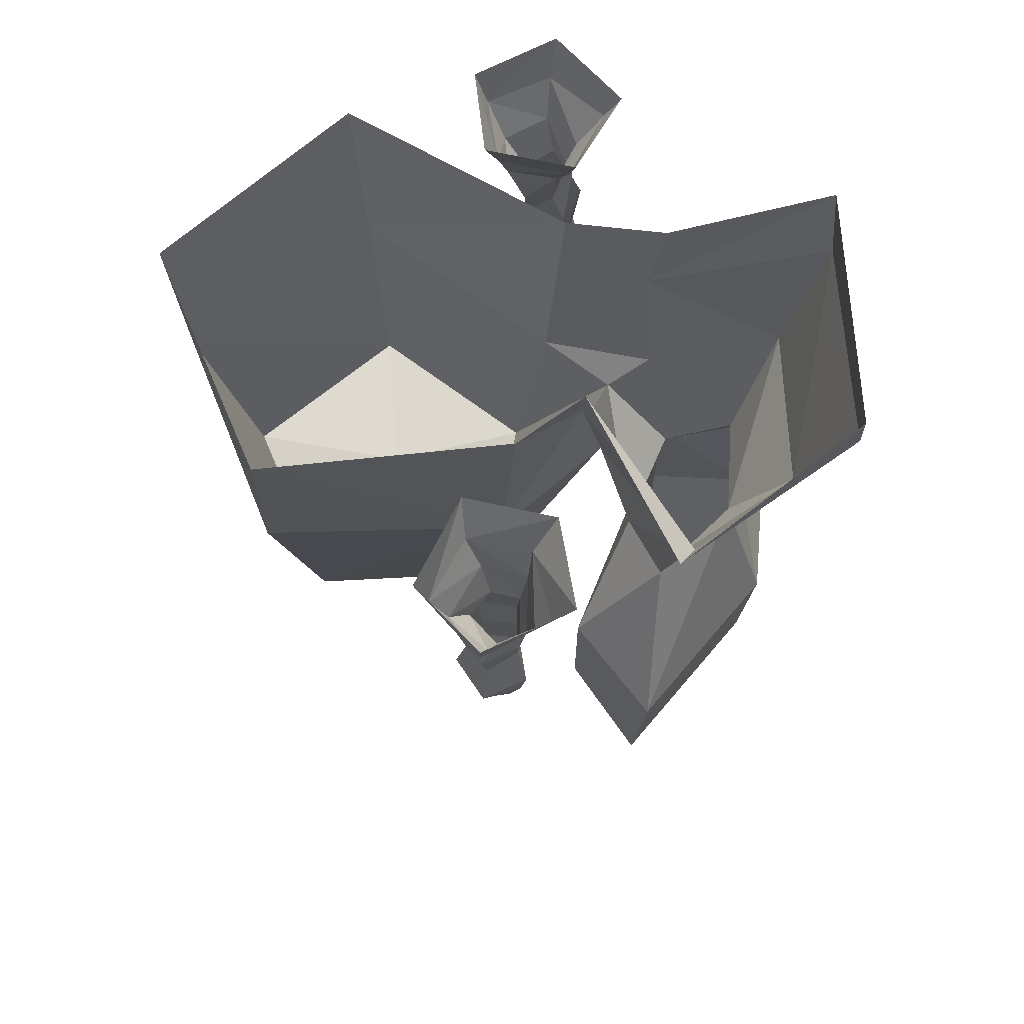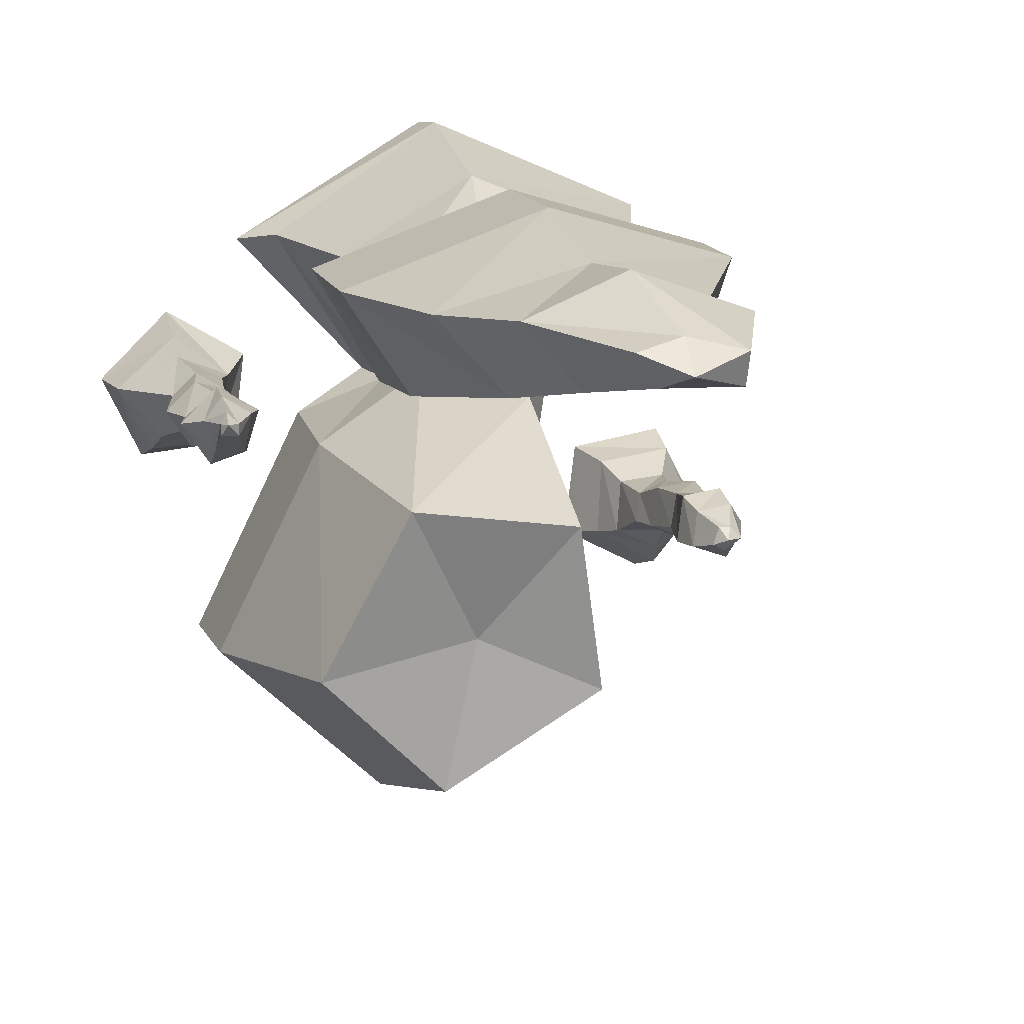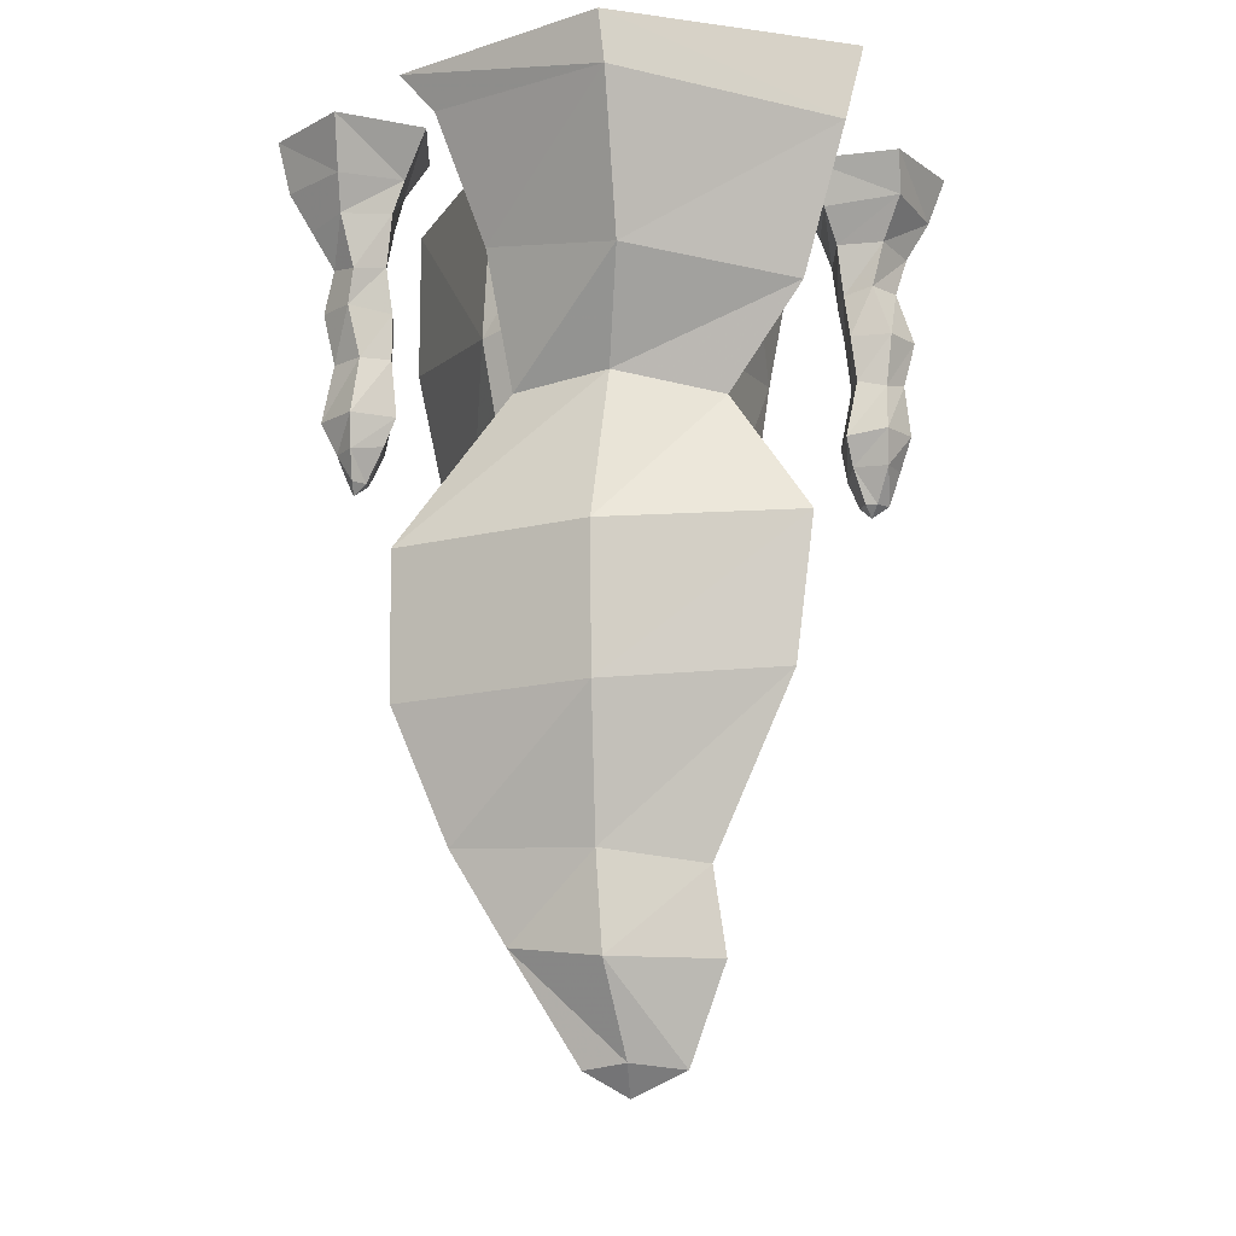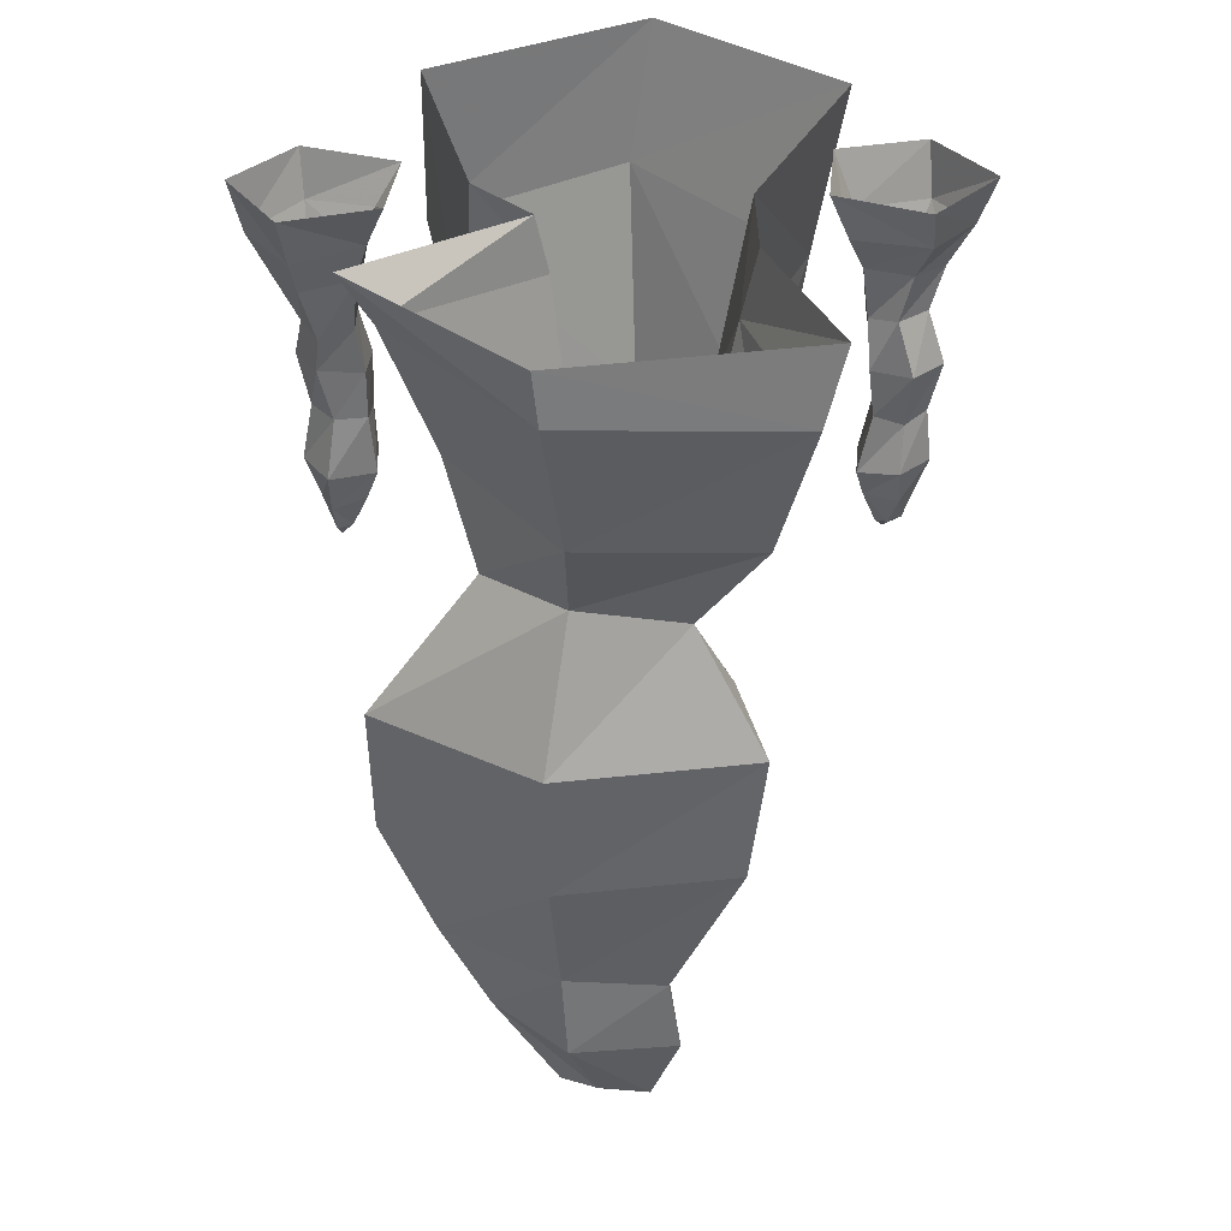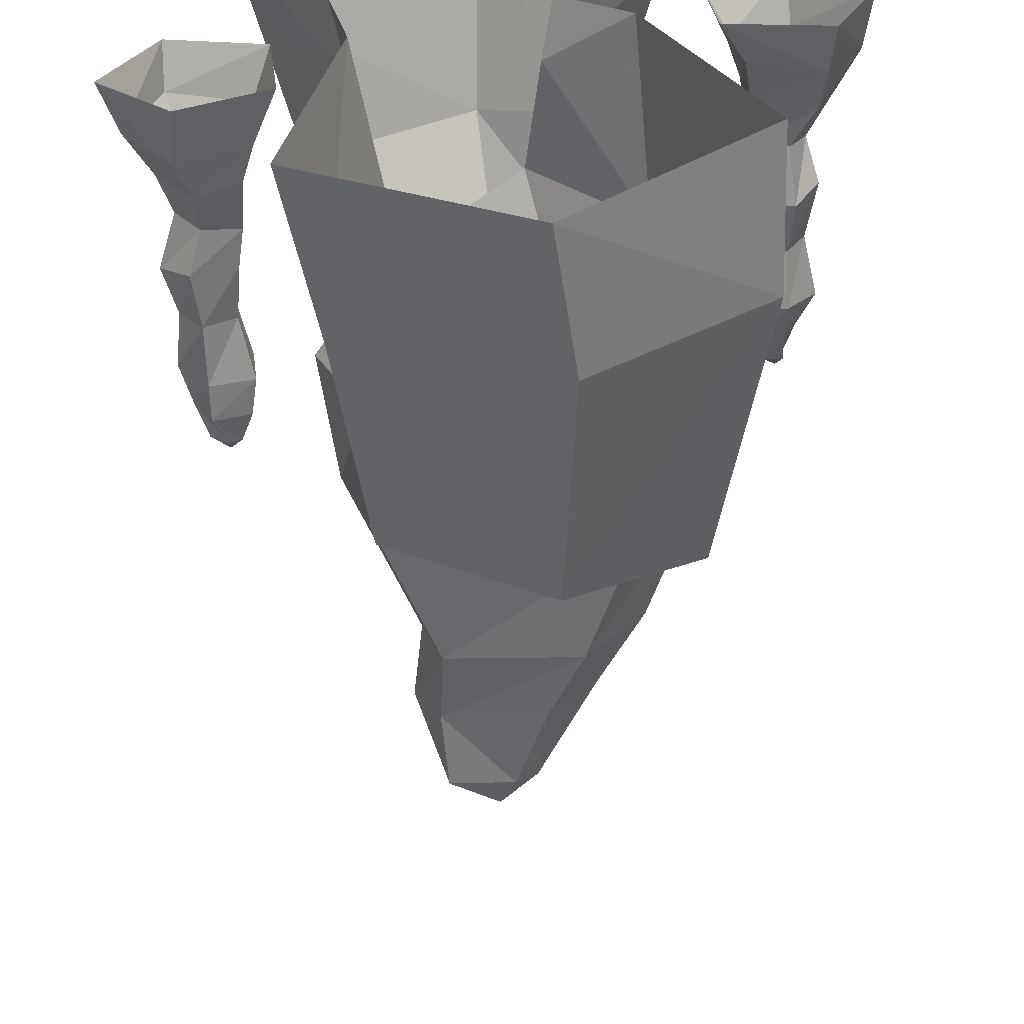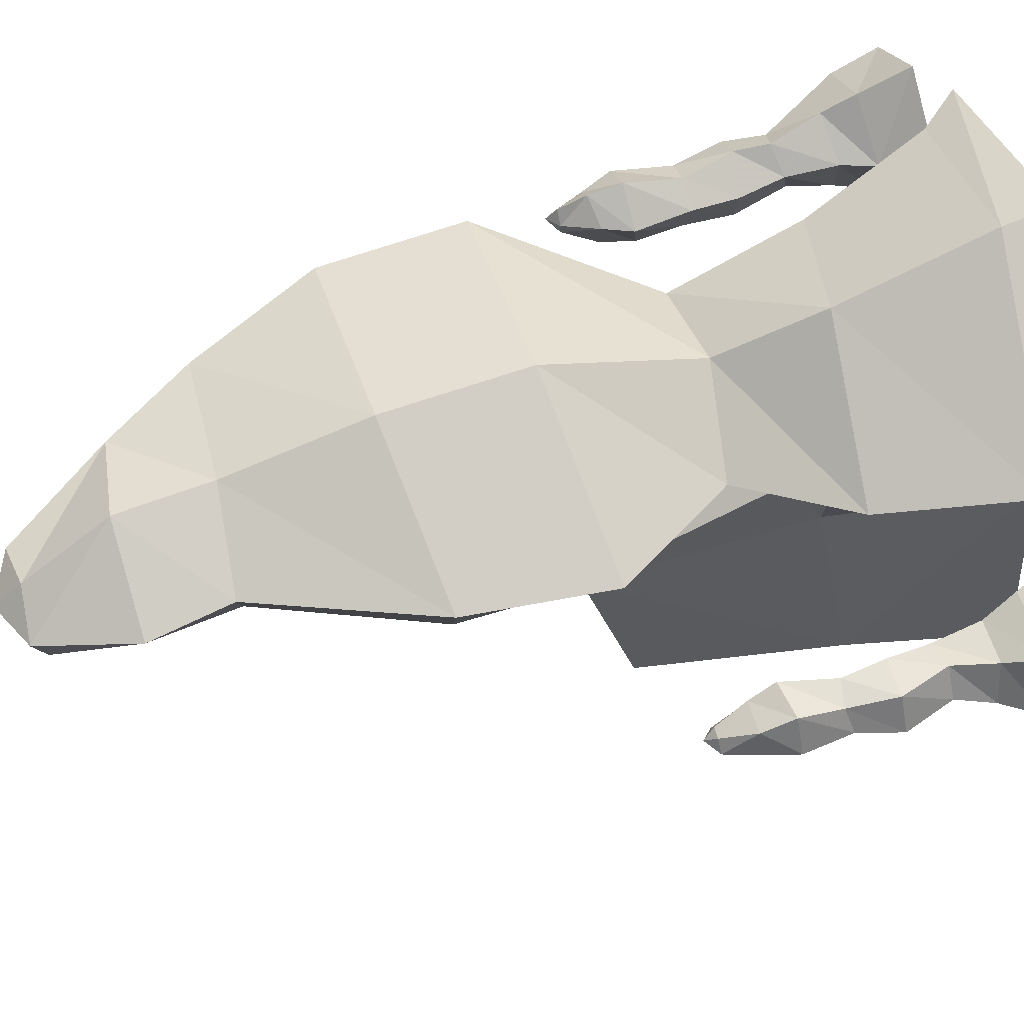
<metadata>
{"format":"obj","ext":"obj","renderer":"f3d","projection":"perspective","resolution":1024,"background":"white","views":[{"elev":67.0,"azim":-70.2,"up":"+Y"},{"elev":8.3,"azim":-14.1,"up":"+Z"},{"elev":-13.2,"azim":5.2,"up":"+Y"},{"elev":34.6,"azim":12.9,"up":"+Y"},{"elev":-58.1,"azim":-178.3,"up":"+Z"},{"elev":66.3,"azim":73.1,"up":"+Z"}]}
</metadata>
<code>
v 0.1328 -1.211 0.2266
v 0.1328 -1.227 0.2656
v 0.0625 -1.258 0.2422
v 0.03906 -1.211 0.2266
v 0.1406 -1.094 0.2266
v 0.1797 -1.102 0.2969
v 0.03906 -1.102 0.3438
v 0.0625 -1.219 0.2812
v 0.007812 -1.227 0.2656
v -0.007812 -1.086 0.2109
v -0.0625 -0.9766 0.1953
v 0.1328 -0.9844 0.2109
v 0.1641 -0.9922 0.3047
v 0.03125 -0.9766 0.3438
v -0.07812 -1.086 0.2891
v -0.1484 -0.9688 0.2891
v -0.2188 -0.7969 0.3047
v -0.1328 -0.7812 0.1797
v 0.2188 -0.7578 0.1953
v 0.2656 -0.7656 0.3359
v 0.03125 -0.7891 0.3984
v 0.03125 -0.6016 0.4141
v -0.2188 -0.6094 0.3203
v -0.1328 -0.5938 0.1797
v 0.2188 -0.5781 0.1953
v 0.2891 -0.5781 0.3438
v 0.1875 -0.4219 0.3047
v 0.04688 -0.3984 0.3438
v -0.07812 -0.4062 0.2812
v -0.007812 -0.4297 0.2109
v 0.1406 -0.4375 0.2188
v 0.1719 -0.2656 0.1719
v 0.2812 -0.2891 0.3359
v 0.0625 -0.2656 0.4219
v -0.1094 -0.2266 0.3125
v 0 -0.2266 0.1562
v 0.1328 -0.3047 0.125
v 0.1484 -0.2656 0.02344
v 0.2031 -0.1016 0.1484
v 0.3359 -0.1016 0.375
v 0.05469 -0.07031 0.4922
v -0.1719 -0.05469 0.3359
v -0.02344 -0.07812 0.1328
v -0.1484 -0.2578 0.0625
v -0.09375 -0.6016 0.01562
v 0.1328 -0.5703 -0.01562
v 0.2188 -0.2266 -0.2734
v 0.1953 0 0.03125
v 0.2266 0 0.1641
v 0.3594 0 0.3594
v 0.04688 0 0.4922
v -0.2188 0 0.3281
v -0.03906 0 0.1406
v -0.1328 0 0.07812
v -0.2812 0 -0.2266
v -0.2812 -0.2109 -0.2266
v -0.2031 -0.5625 -0.2031
v 0.007812 -0.5234 -0.1641
v 0.1797 -0.5078 -0.2422
v -0.05469 -0.1953 -0.4297
v 0.2578 0 -0.3047
v -0.03125 -0.5078 -0.3672
v -0.03125 0 -0.4609
v -0.3047 -0.4844 0.1172
v -0.3125 -0.4688 0.1172
v -0.3125 -0.4688 0.1016
v -0.2891 -0.4688 0.1016
v -0.2891 -0.4688 0.1172
v -0.3047 -0.4688 0.1328
v -0.3281 -0.4297 0.1172
v -0.3125 -0.4219 0.07812
v -0.2734 -0.4219 0.07812
v -0.2656 -0.4219 0.125
v -0.3047 -0.4297 0.1484
v -0.3047 -0.3828 0.1562
v -0.3516 -0.3828 0.1094
v -0.3125 -0.375 0.05469
v -0.2656 -0.375 0.07031
v -0.25 -0.3828 0.125
v -0.2578 -0.3047 0.125
v -0.2969 -0.3047 0.1406
v -0.3359 -0.3047 0.1094
v -0.3125 -0.3047 0.07031
v -0.2656 -0.3125 0.07812
v -0.2656 -0.2422 0.07031
v -0.2578 -0.2422 0.125
v -0.3125 -0.2344 0.1484
v -0.3516 -0.2344 0.1094
v -0.3203 -0.2422 0.0625
v -0.3125 -0.1719 0.07812
v -0.2734 -0.1719 0.09375
v -0.2656 -0.1797 0.1328
v -0.3047 -0.1875 0.1562
v -0.3359 -0.1797 0.125
v -0.3672 -0.125 0.125
v -0.3438 -0.1172 0.0625
v -0.2656 -0.1094 0.07812
v -0.2578 -0.1094 0.1406
v -0.3203 -0.1172 0.1719
v -0.3203 -0.07031 0.1953
v -0.3984 -0.07031 0.125
v -0.3516 -0.0625 0.03906
v -0.2578 -0.05469 0.05469
v -0.2422 -0.0625 0.1406
v -0.3203 0 0.2266
v -0.4141 0 0.1328
v -0.3594 0 0.02344
v -0.2266 0 0.03906
v -0.2109 0 0.1641
v 0.3438 -0.4688 -0.0625
v 0.3594 -0.4688 -0.07031
v 0.3594 -0.4844 -0.05469
v 0.3516 -0.4688 -0.03906
v 0.3281 -0.4297 -0.07031
v 0.375 -0.4297 -0.08594
v 0.3984 -0.4219 -0.05469
v 0.3828 -0.4688 -0.05469
v 0.3672 -0.4688 -0.03906
v 0.3359 -0.4219 -0.02344
v 0.3281 -0.3828 -0.007812
v 0.3203 -0.3828 -0.07031
v 0.375 -0.3828 -0.08594
v 0.4141 -0.375 -0.04688
v 0.3828 -0.4219 -0.01562
v 0.3828 -0.375 0
v 0.3828 -0.3125 -0.01562
v 0.3438 -0.3047 -0.01562
v 0.3359 -0.3047 -0.0625
v 0.375 -0.3047 -0.08594
v 0.4062 -0.3047 -0.04688
v 0.4219 -0.2422 -0.05469
v 0.3906 -0.2422 -0.007812
v 0.3359 -0.2422 -0.01562
v 0.3281 -0.2344 -0.07031
v 0.3828 -0.2344 -0.09375
v 0.3672 -0.1797 -0.08594
v 0.3984 -0.1719 -0.05469
v 0.3672 -0.1719 -0.01562
v 0.3281 -0.1797 -0.03125
v 0.3203 -0.1875 -0.07031
v 0.3125 -0.1172 -0.09375
v 0.3672 -0.125 -0.1172
v 0.4141 -0.1172 -0.07031
v 0.3828 -0.1094 -0.01562
v 0.3203 -0.1094 -0.02344
v 0.3047 -0.0625 0
v 0.2969 -0.07031 -0.1016
v 0.3828 -0.07031 -0.1484
v 0.4453 -0.0625 -0.07812
v 0.4062 -0.05469 0.01562
v 0.2812 0 0.01562
v 0.2656 0 -0.1094
v 0.375 0 -0.1641
v 0.4688 0 -0.07812
v 0.4062 0 0.03906
f 1 2 3
f 1 3 4
f 2 8 3
f 3 8 9
f 3 9 4
f 70 74 75
f 70 75 76
f 70 76 71
f 71 76 77
f 71 77 72
f 72 77 78
f 72 78 73
f 73 78 79
f 73 79 74
f 74 79 75
f 114 119 120
f 114 120 121
f 114 121 115
f 115 121 122
f 115 122 116
f 116 122 123
f 116 123 124
f 119 124 125
f 119 125 120
f 123 125 124
f 1 4 5
f 1 5 6
f 1 6 2
f 2 6 7
f 2 7 8
f 4 9 10
f 4 10 5
f 7 15 8
f 8 15 9
f 9 15 10
f 5 10 11
f 5 11 12
f 5 12 6
f 6 12 13
f 6 13 7
f 7 13 14
f 7 14 15
f 10 15 16
f 10 16 11
f 14 16 15
f 11 16 17
f 11 17 18
f 11 18 12
f 12 18 19
f 12 19 13
f 13 19 20
f 13 20 14
f 14 20 21
f 14 21 16
f 21 17 16
f 44 57 45
f 45 57 58
f 45 58 46
f 46 58 58
f 46 58 59
f 57 62 58
f 57 58 58
f 58 58 59
f 59 58 62
f 62 58 58
f 58 58 45
f 80 84 85
f 80 85 86
f 80 86 81
f 81 86 87
f 81 87 82
f 82 87 88
f 82 88 83
f 83 88 89
f 83 89 84
f 84 89 85
f 90 94 95
f 90 95 96
f 90 96 91
f 91 96 97
f 91 97 92
f 92 97 98
f 92 98 93
f 93 98 99
f 93 99 94
f 94 99 95
f 126 130 131
f 126 131 132
f 126 132 127
f 127 132 133
f 127 133 128
f 128 133 134
f 128 134 129
f 129 134 135
f 129 135 130
f 130 135 131
f 136 140 141
f 136 141 142
f 136 142 137
f 137 142 143
f 137 143 138
f 138 143 144
f 138 144 139
f 139 144 145
f 139 145 140
f 140 145 141
f 17 21 22
f 17 22 23
f 17 23 18
f 18 23 24
f 18 24 19
f 19 24 25
f 19 25 20
f 20 25 26
f 20 26 21
f 21 26 22
f 27 31 32
f 27 32 33
f 27 33 28
f 28 33 34
f 28 34 29
f 29 34 35
f 29 35 30
f 30 35 36
f 30 36 37
f 30 37 31
f 31 37 32
f 36 44 45
f 36 45 37
f 37 45 46
f 37 46 38
f 38 46 47
f 44 56 57
f 46 59 47
f 47 59 60
f 59 62 60
f 60 62 56
f 62 57 56
f 64 65 66
f 64 66 67
f 64 67 68
f 64 68 69
f 64 69 65
f 85 89 90
f 85 90 91
f 85 91 86
f 86 91 92
f 86 92 87
f 87 92 93
f 87 93 88
f 88 93 94
f 88 94 89
f 89 94 90
f 110 111 112
f 110 112 113
f 111 117 112
f 112 117 118
f 112 118 113
f 131 135 136
f 131 136 137
f 131 137 132
f 132 137 138
f 132 138 133
f 133 138 139
f 133 139 134
f 134 139 140
f 134 140 135
f 135 140 136
f 22 26 27
f 22 27 28
f 22 28 23
f 23 28 29
f 23 29 24
f 24 29 30
f 24 30 25
f 25 30 31
f 25 31 26
f 26 31 27
f 32 37 38
f 32 38 39
f 32 39 33
f 33 39 40
f 33 40 34
f 34 40 41
f 34 41 35
f 35 41 42
f 35 42 36
f 36 42 43
f 36 43 44
f 38 47 48
f 38 48 39
f 43 54 44
f 44 54 55
f 44 55 56
f 47 60 61
f 47 61 48
f 60 56 63
f 60 63 61
f 65 69 70
f 65 70 71
f 65 71 66
f 66 71 72
f 66 72 67
f 67 72 73
f 67 73 68
f 68 73 74
f 68 74 69
f 69 74 70
f 95 99 100
f 95 100 101
f 95 101 96
f 96 101 102
f 96 102 97
f 97 102 103
f 97 103 98
f 98 103 104
f 98 104 99
f 99 104 100
f 110 113 114
f 110 114 115
f 110 115 111
f 111 115 116
f 111 116 117
f 113 118 119
f 113 119 114
f 116 124 117
f 117 124 118
f 118 124 119
f 141 145 146
f 141 146 147
f 141 147 142
f 142 147 148
f 142 148 143
f 143 148 149
f 143 149 144
f 144 149 150
f 144 150 145
f 145 150 146
f 56 55 63
f 39 48 49
f 39 49 50
f 39 50 40
f 40 50 51
f 40 51 41
f 41 51 52
f 41 52 42
f 42 52 53
f 42 53 43
f 43 53 54
f 100 104 105
f 100 105 106
f 100 106 101
f 101 106 107
f 101 107 102
f 102 107 108
f 102 108 103
f 103 108 109
f 103 109 104
f 104 109 105
f 146 150 151
f 146 151 152
f 146 152 147
f 147 152 153
f 147 153 148
f 148 153 154
f 148 154 149
f 149 154 155
f 149 155 150
f 150 155 151
f 75 79 80
f 75 80 81
f 75 81 76
f 76 81 82
f 76 82 77
f 77 82 83
f 77 83 78
f 78 83 84
f 78 84 79
f 79 84 80
f 120 125 126
f 120 126 127
f 120 127 121
f 121 127 128
f 121 128 122
f 122 128 129
f 122 129 123
f 123 129 130
f 123 130 125
f 130 126 125

</code>
